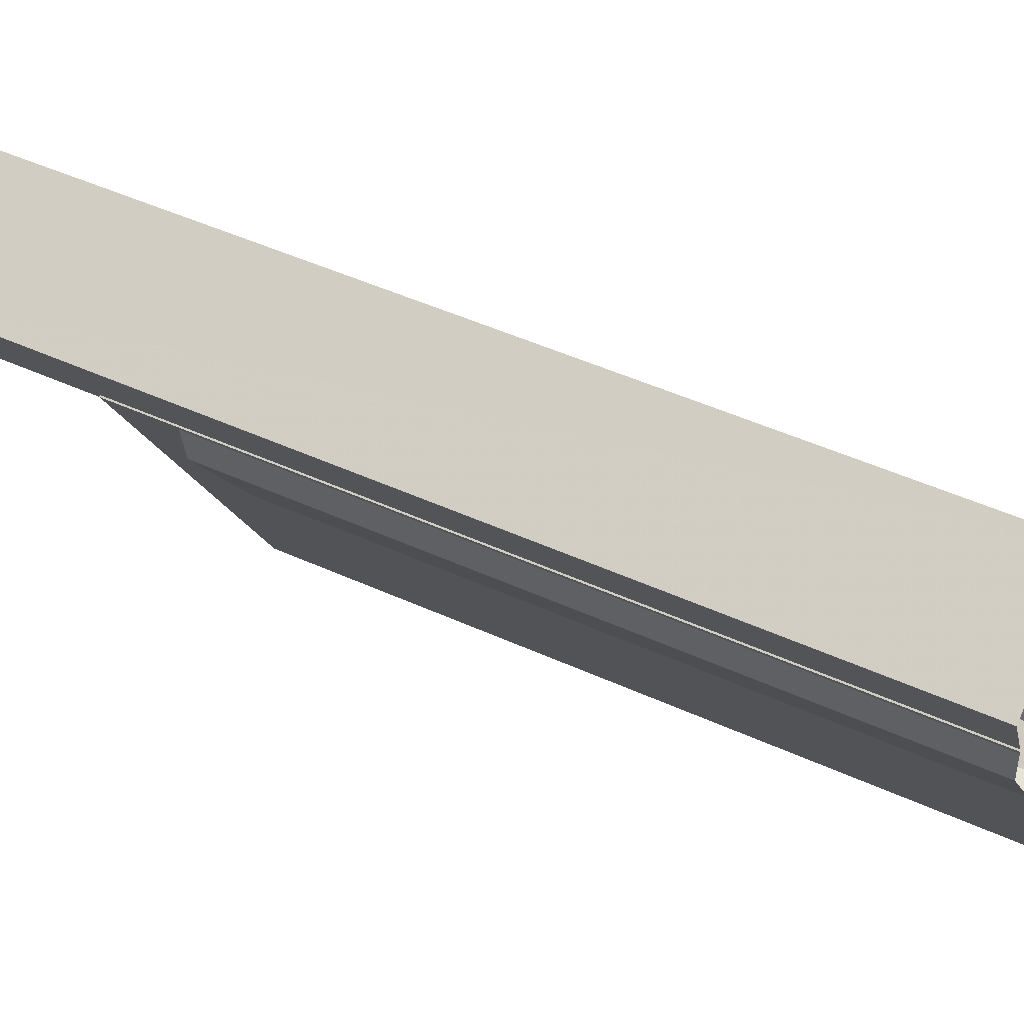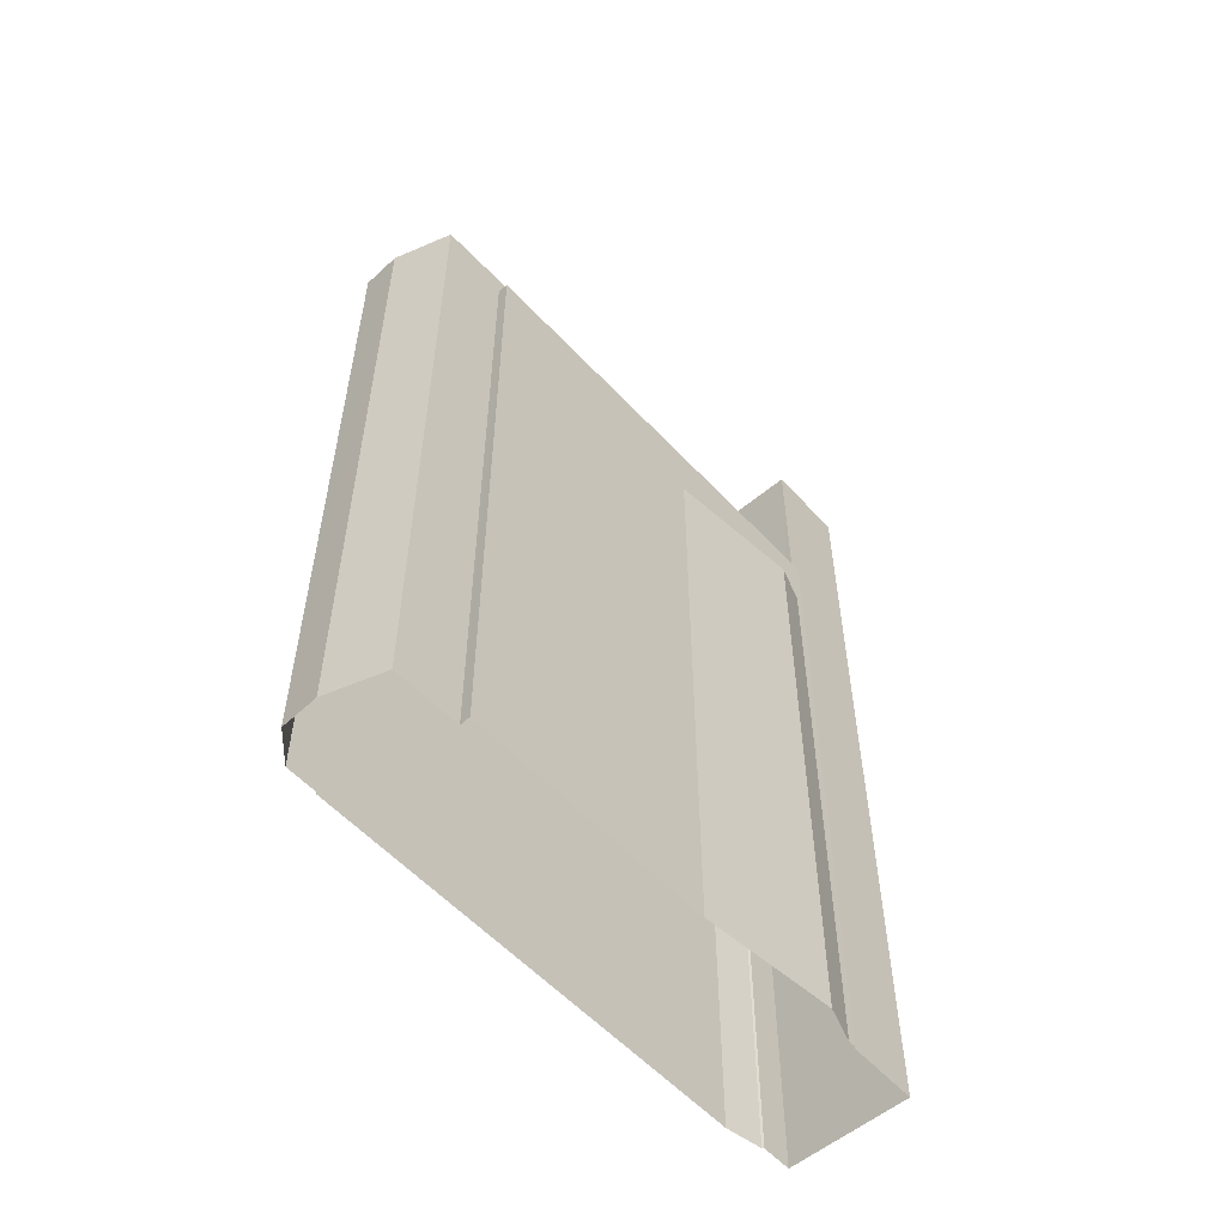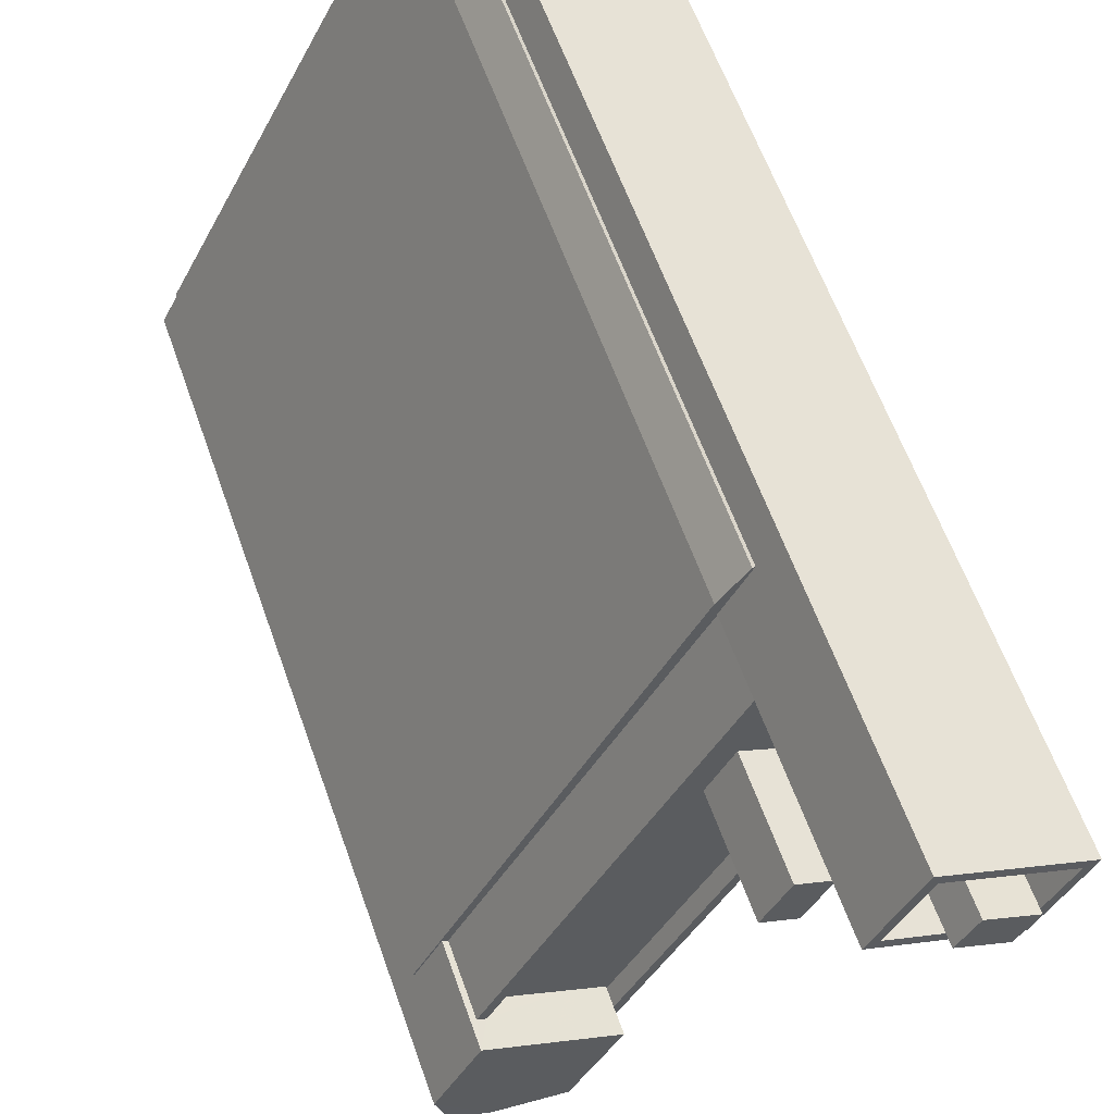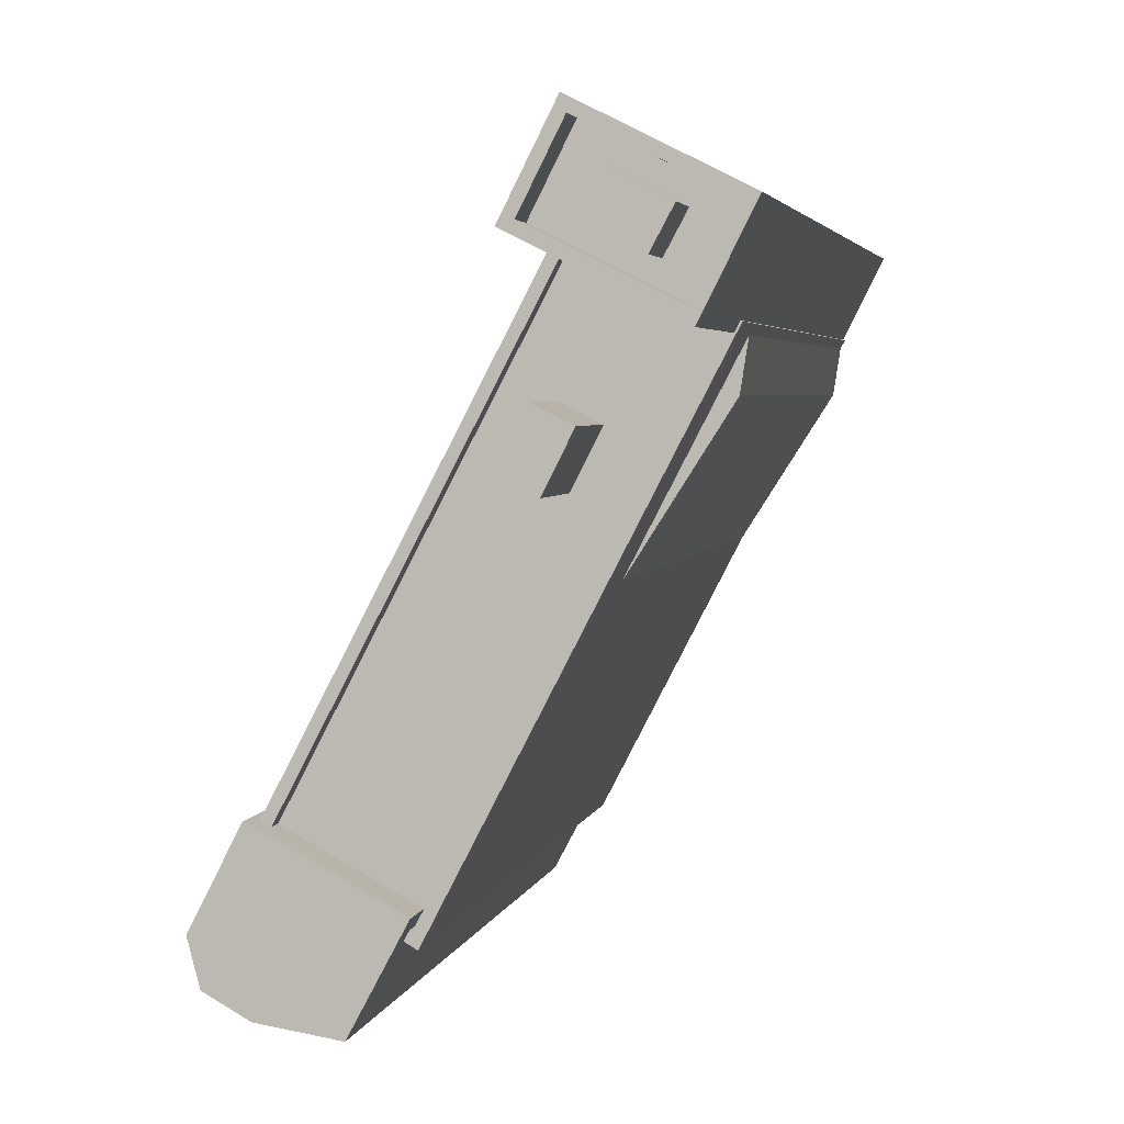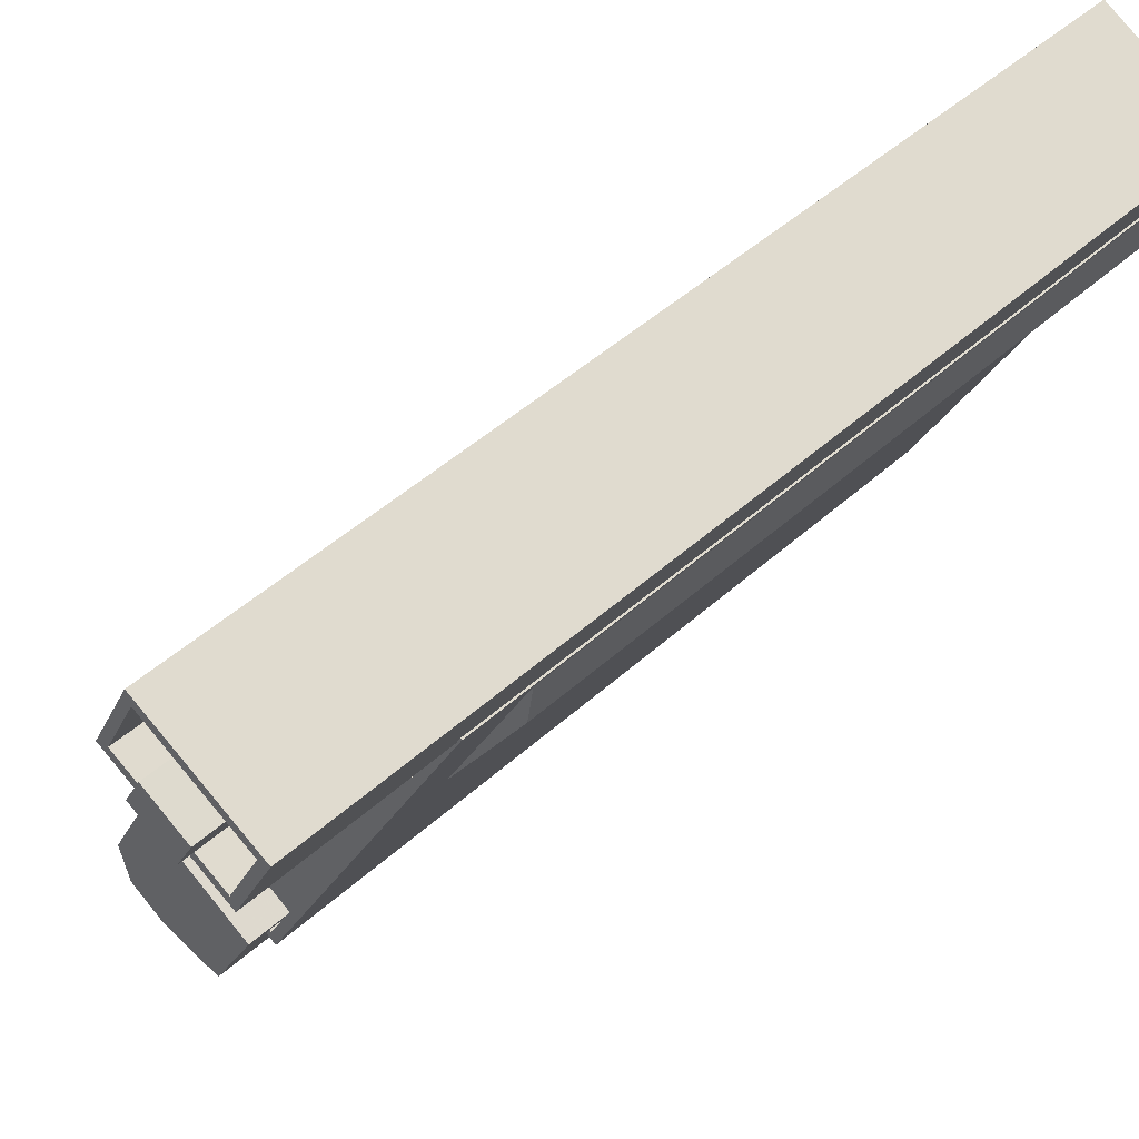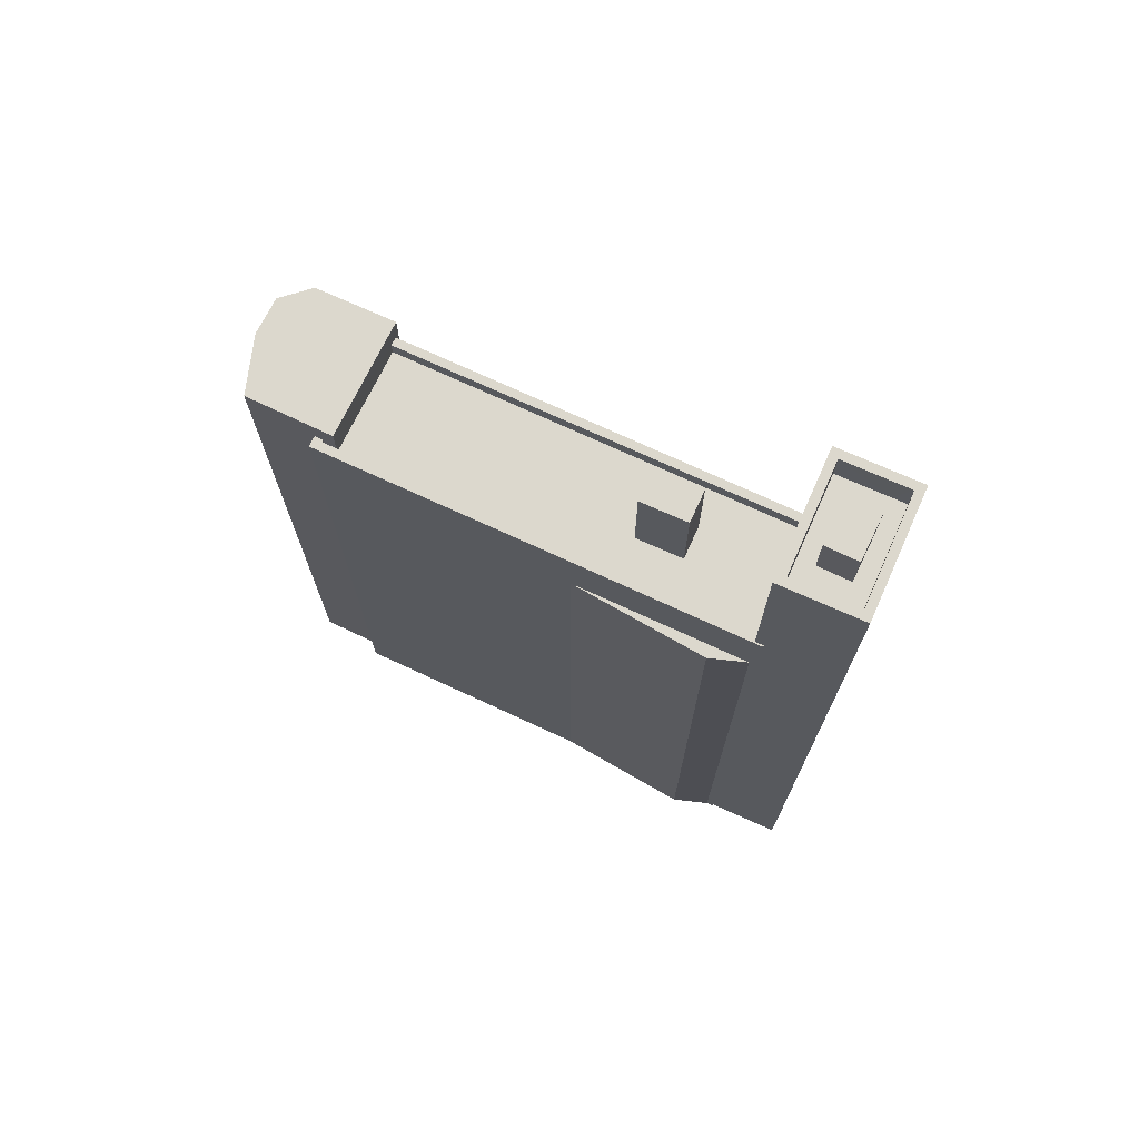
<metadata>
{"format":"obj","ext":"obj","renderer":"f3d","projection":"perspective","resolution":1024,"background":"white","views":[{"elev":49.8,"azim":116.5,"up":"+Y"},{"elev":-55.9,"azim":14.7,"up":"+Z"},{"elev":59.4,"azim":-19.2,"up":"+Y"},{"elev":3.1,"azim":10.3,"up":"+Y"},{"elev":46.6,"azim":44.2,"up":"+Y"},{"elev":72.5,"azim":87.5,"up":"+Z"}]}
</metadata>
<code>
v -5590 -3.58e+04 3.719
v -5598 -3.58e+04 3.717
v -5591 -3.579e+04 3.721
v -5598 -3.58e+04 3.717
v -5597 -3.581e+04 3.716
v -5598 -3.581e+04 3.717
v -5598 -3.581e+04 3.716
v -5591 -3.579e+04 3.722
v -5591 -3.579e+04 3.722
v -5590 -3.579e+04 3.722
v -5587 -3.579e+04 3.721
v -5595 -3.581e+04 3.716
v -5594 -3.581e+04 3.716
v -5588 -3.579e+04 3.72
v -5588 -3.579e+04 3.72
v -5588 -3.579e+04 3.72
v -5588 -3.58e+04 3.72
v -5594 -3.581e+04 3.716
v -5598 -3.581e+04 24.87
v -5597 -3.581e+04 24.87
v -5598 -3.581e+04 24.87
v -5595 -3.581e+04 24.87
v -5594 -3.58e+04 24.87
v -5597 -3.58e+04 24.87
v -5591 -3.579e+04 22.31
v -5591 -3.579e+04 22.31
v -5597 -3.58e+04 22.31
v -5597 -3.58e+04 22.31
v -5598 -3.58e+04 22.31
v -5598 -3.58e+04 22.31
v -5591 -3.579e+04 22.31
v -5591 -3.579e+04 22.31
v -5591 -3.579e+04 22.31
v -5588 -3.58e+04 22.31
v -5588 -3.579e+04 22.31
v -5590 -3.58e+04 22.31
v -5590 -3.58e+04 23.73
v -5591 -3.58e+04 23.73
v -5588 -3.579e+04 23.73
v -5589 -3.579e+04 23.73
v -5595 -3.58e+04 23.72
v -5594 -3.58e+04 23.72
v -5594 -3.58e+04 23.72
v -5594 -3.58e+04 23.72
v -5591 -3.579e+04 23.73
v -5597 -3.58e+04 23.72
v -5592 -3.58e+04 23.73
v -5591 -3.58e+04 23.73
v -5597 -3.58e+04 24.17
v -5591 -3.579e+04 24.18
v -5591 -3.579e+04 24.18
v -5597 -3.58e+04 24.17
v -5594 -3.58e+04 24.17
v -5588 -3.579e+04 24.18
v -5588 -3.579e+04 24.18
v -5588 -3.579e+04 24.18
v -5588 -3.579e+04 24.18
v -5594 -3.581e+04 24.17
v -5594 -3.581e+04 24.17
v -5594 -3.58e+04 24.17
v -5590 -3.58e+04 26.62
v -5592 -3.58e+04 26.62
v -5591 -3.58e+04 26.62
v -5591 -3.58e+04 26.62
v -5590 -3.579e+04 29.28
v -5587 -3.579e+04 29.28
v -5590 -3.579e+04 29.28
v -5587 -3.579e+04 29.28
v -5589 -3.579e+04 28.28
v -5590 -3.579e+04 28.28
v -5590 -3.579e+04 28.28
v -5587 -3.579e+04 28.28
v -5587 -3.579e+04 28.28
v -5588 -3.579e+04 28.28
v -5589 -3.579e+04 28.28
v -5588 -3.579e+04 28.28
v -5591 -3.579e+04 28.28
v -5590 -3.579e+04 28.28
v -5591 -3.579e+04 29.28
v -5591 -3.579e+04 29.28
v -5588 -3.579e+04 29.28
v -5588 -3.579e+04 29.28
v -5590 -3.579e+04 29.82
v -5589 -3.579e+04 29.82
v -5588 -3.579e+04 29.82
v -5589 -3.579e+04 29.82
f 1 2 3
f 4 5 6
f 4 2 1
f 6 5 7
f 3 8 9
f 9 10 11
f 12 5 13
f 14 15 16
f 17 3 14
f 15 9 11
f 18 13 1
f 1 3 17
f 13 5 4
f 13 4 1
f 15 3 9
f 14 3 15
f 19 20 21
f 20 22 23
f 21 20 24
f 24 20 23
f 25 26 27
f 27 26 28
f 29 28 30
f 31 26 32
f 31 32 33
f 30 28 31
f 28 26 31
f 34 35 36
f 37 38 39
f 40 37 39
f 38 41 42
f 39 42 43
f 43 42 44
f 39 38 42
f 45 46 47
f 47 46 41
f 40 45 48
f 40 48 37
f 47 41 38
f 48 45 47
f 49 50 51
f 49 52 50
f 53 54 55
f 54 56 57
f 58 59 53
f 58 53 60
f 56 54 59
f 53 59 54
f 61 62 63
f 61 64 62
f 65 66 67
f 65 68 66
f 69 70 71
f 69 72 70
f 73 72 74
f 72 69 74
f 75 76 73
f 76 75 77
f 77 78 71
f 73 74 75
f 71 78 69
f 75 78 77
f 67 79 80
f 67 80 65
f 81 66 82
f 79 81 82
f 82 66 68
f 82 80 79
f 83 84 85
f 86 83 85
f 22 5 12
f 22 20 5
f 20 7 5
f 20 19 7
f 19 6 7
f 19 21 6
f 24 29 21
f 21 29 6
f 24 28 29
f 6 29 4
f 13 58 12
f 12 58 22
f 58 23 22
f 60 44 42
f 42 23 60
f 60 23 58
f 27 28 49
f 28 24 49
f 41 23 42
f 52 24 23
f 46 52 41
f 49 24 52
f 41 52 23
f 30 31 3
f 2 30 3
f 31 8 3
f 31 33 8
f 32 8 33
f 32 9 8
f 29 30 2
f 4 29 2
f 14 34 17
f 14 35 34
f 36 17 34
f 36 1 17
f 13 18 59
f 58 13 59
f 14 16 35
f 16 56 35
f 1 36 18
f 36 56 59
f 35 56 36
f 18 36 59
f 15 56 16
f 15 57 56
f 25 49 51
f 25 27 49
f 44 53 43
f 44 60 53
f 52 45 50
f 52 46 45
f 53 39 43
f 53 55 39
f 47 63 62
f 47 38 63
f 48 47 62
f 64 48 62
f 61 48 64
f 61 37 48
f 63 37 61
f 63 38 37
f 15 11 57
f 54 57 81
f 81 57 66
f 57 11 66
f 10 66 11
f 10 67 66
f 26 79 32
f 9 32 10
f 10 32 67
f 32 79 67
f 40 39 55
f 26 25 51
f 45 40 50
f 26 51 79
f 55 54 81
f 79 50 81
f 51 50 79
f 50 40 55
f 50 55 81
f 70 65 71
f 71 80 77
f 71 65 80
f 68 70 72
f 68 65 70
f 76 82 73
f 73 68 72
f 73 82 68
f 77 82 76
f 77 80 82
f 74 85 84
f 75 74 84
f 78 75 84
f 83 78 84
f 69 78 83
f 86 69 83
f 85 69 86
f 85 74 69

</code>
